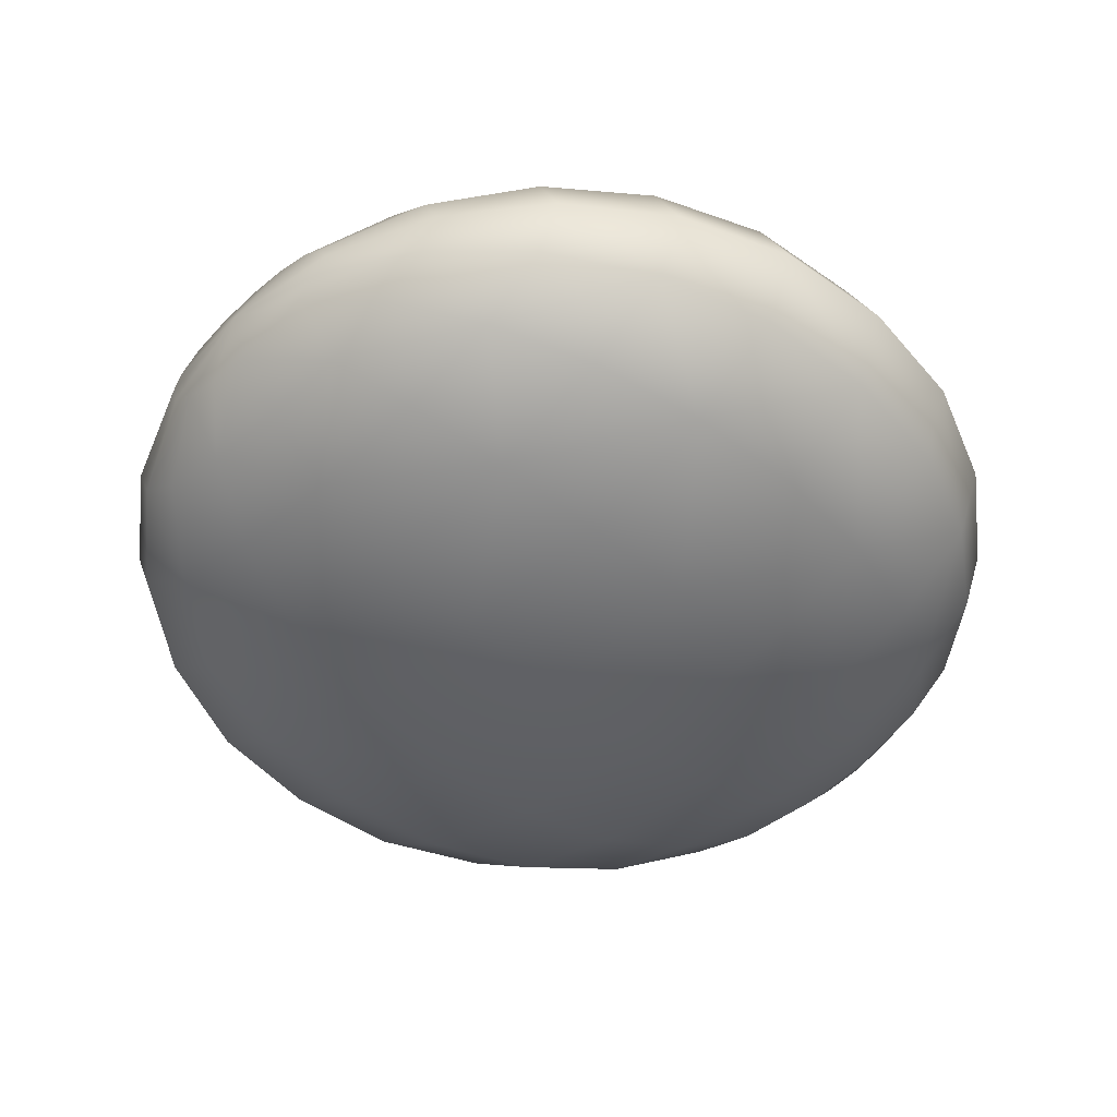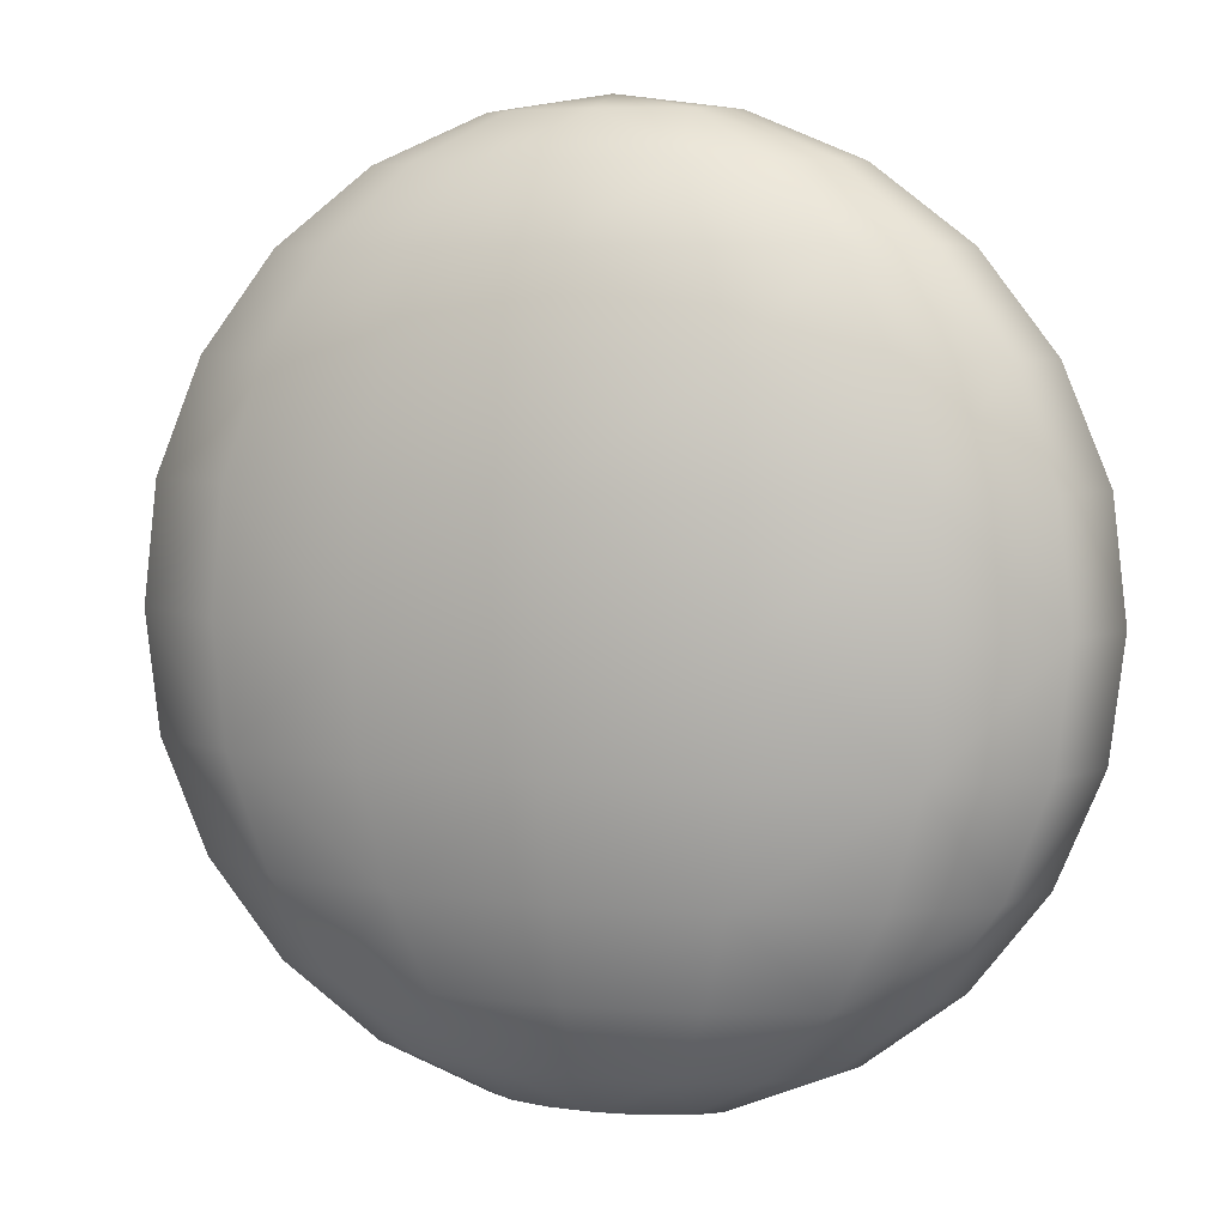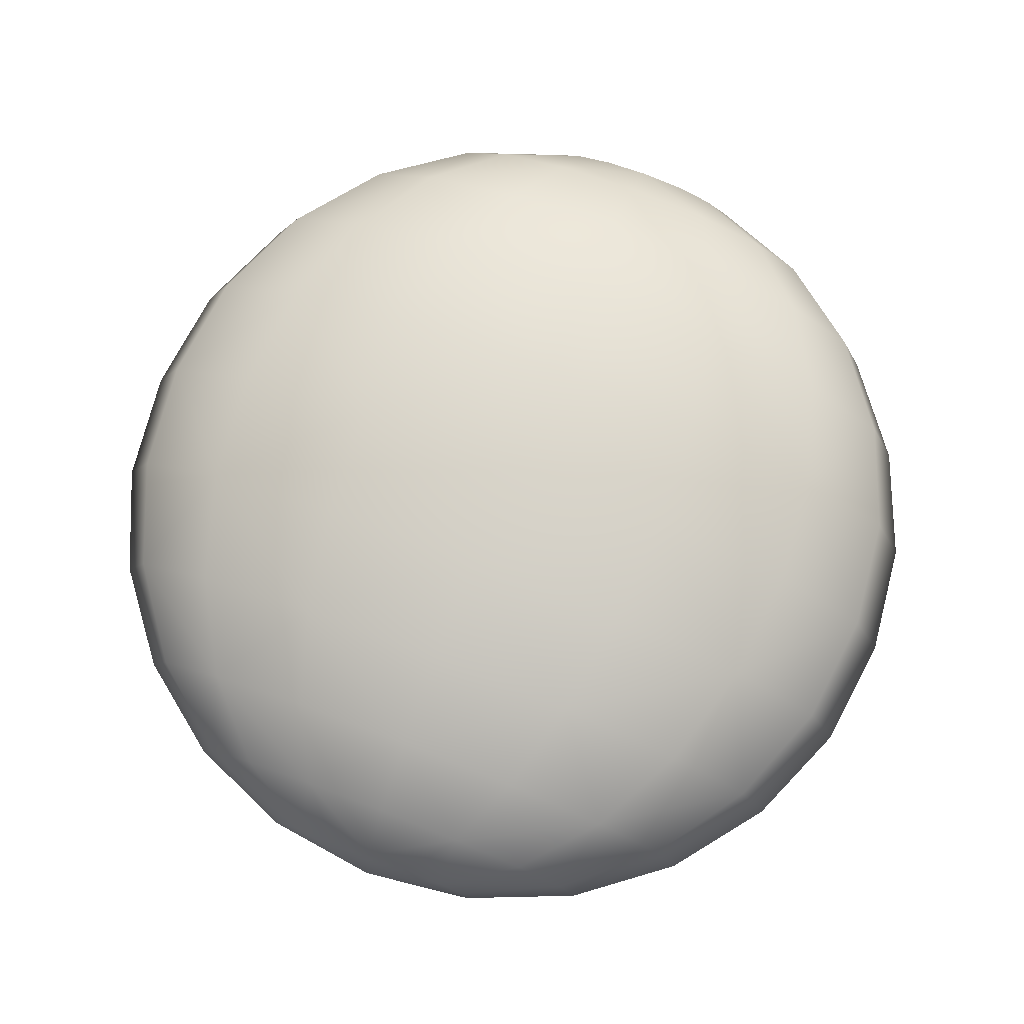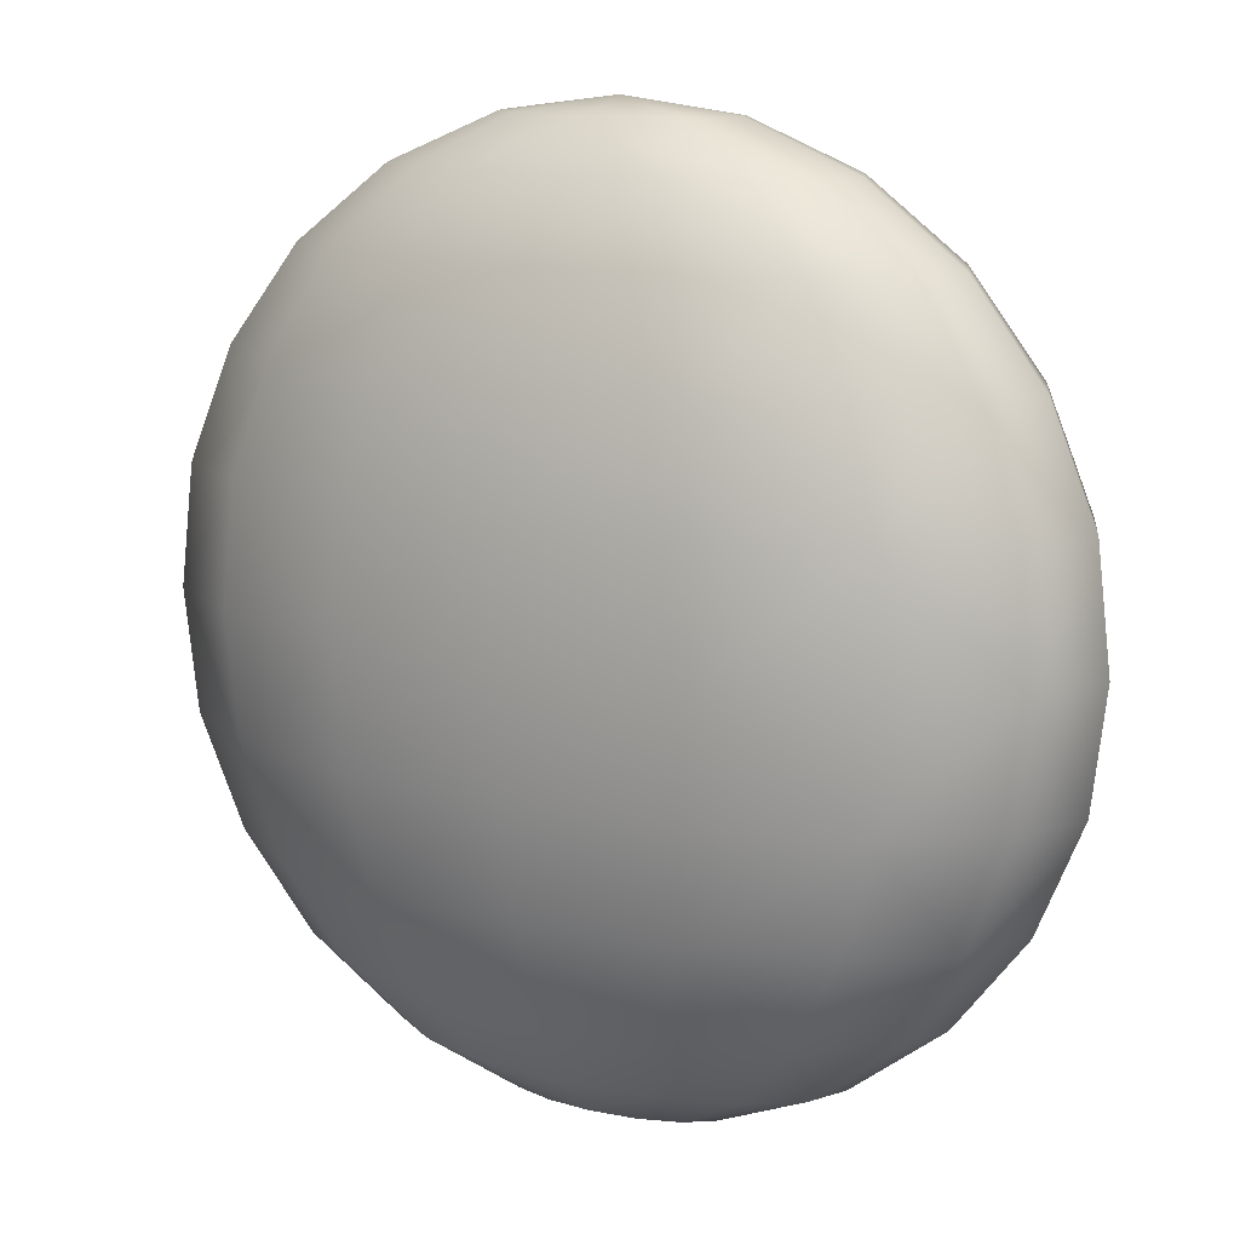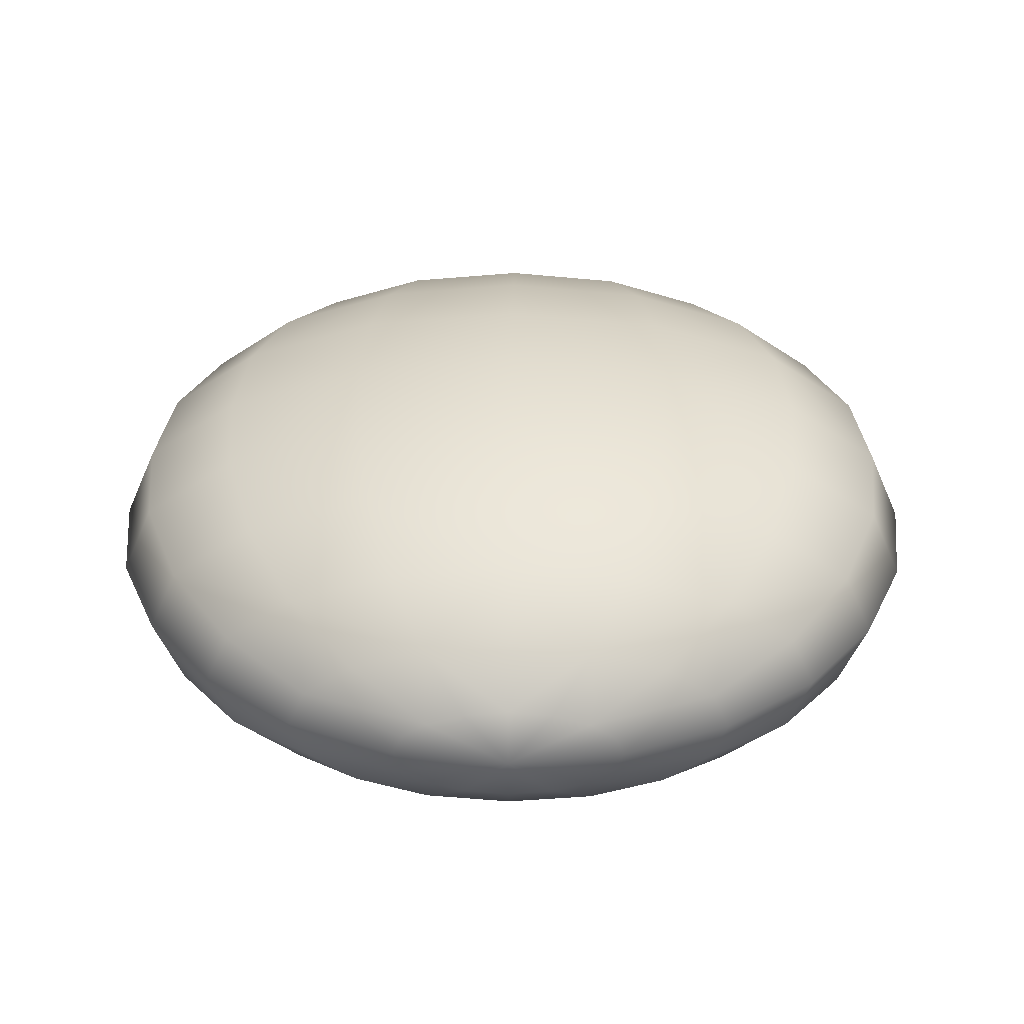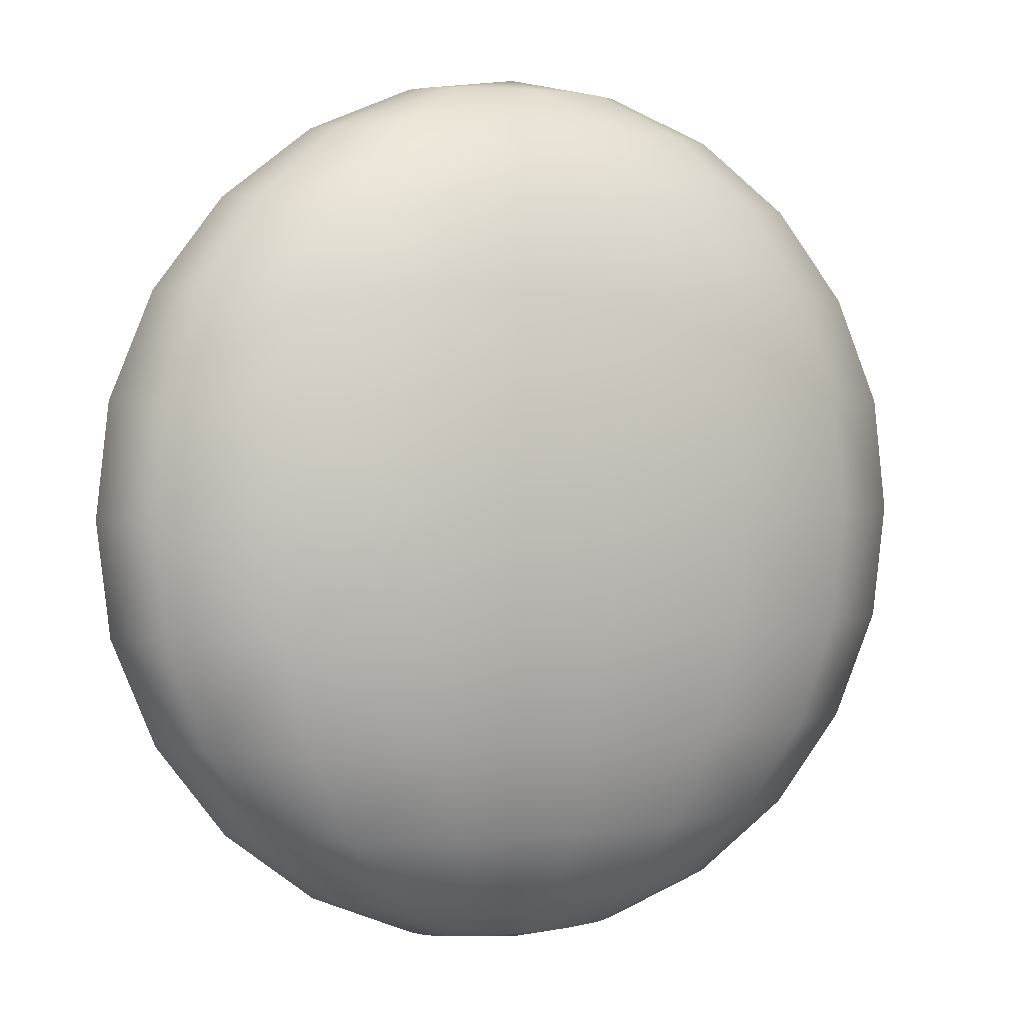
<metadata>
{"format":"obj","ext":"obj","renderer":"f3d","projection":"perspective","resolution":1024,"background":"white","views":[{"elev":-48.6,"azim":45.1,"up":"+Y"},{"elev":6.2,"azim":-162.7,"up":"+Z"},{"elev":74.7,"azim":-158.8,"up":"+Y"},{"elev":12.8,"azim":29.7,"up":"+Z"},{"elev":34.1,"azim":-179.5,"up":"+Y"},{"elev":2.5,"azim":154.5,"up":"+Z"}]}
</metadata>
<code>
o sphere2
v 0.2143 0.7038 0.7998
v 0.198 0.6661 0.7998
v 0.1515 0.6341 0.7998
v 0.08201 0.6128 0.7998
v 6.042e-18 0.6053 0.7998
v -0.08201 0.6128 0.7998
v -0.1515 0.6341 0.7998
v -0.198 0.6661 0.7998
v -0.2143 0.7038 0.7998
v -0.198 0.7416 0.7998
v -0.1515 0.7735 0.7998
v -0.08201 0.7949 0.7998
v -4.645e-17 0.8024 0.7998
v 0.08201 0.7949 0.7998
v 0.1515 0.7735 0.7998
v 0.198 0.7416 0.7998
v 0.414 0.7038 0.7171
v 0.3825 0.631 0.7171
v 0.2927 0.5692 0.7171
v 0.1584 0.5279 0.7171
v 1.827e-17 0.5134 0.7171
v -0.1584 0.5279 0.7171
v -0.2927 0.5692 0.7171
v -0.3825 0.631 0.7171
v -0.414 0.7038 0.7171
v -0.3825 0.7767 0.7171
v -0.2927 0.8385 0.7171
v -0.1584 0.8798 0.7171
v -8.313e-17 0.8943 0.7171
v 0.1584 0.8798 0.7171
v 0.2927 0.8385 0.7171
v 0.3825 0.7767 0.7171
v 0.5855 0.7038 0.5855
v 0.5409 0.6008 0.5855
v 0.414 0.5134 0.5855
v 0.2241 0.455 0.5855
v 2.877e-17 0.4345 0.5855
v -0.2241 0.455 0.5855
v -0.414 0.5134 0.5855
v -0.5409 0.6008 0.5855
v -0.5855 0.7038 0.5855
v -0.5409 0.8069 0.5855
v -0.414 0.8943 0.5855
v -0.2241 0.9527 0.5855
v -1.146e-16 0.9732 0.5855
v 0.2241 0.9527 0.5855
v 0.414 0.8943 0.5855
v 0.5409 0.8069 0.5855
v 0.7171 0.7038 0.414
v 0.6625 0.5776 0.414
v 0.507 0.4706 0.414
v 0.2744 0.3991 0.414
v 3.683e-17 0.374 0.414
v -0.2744 0.3991 0.414
v -0.507 0.4706 0.414
v -0.6625 0.5776 0.414
v -0.7171 0.7038 0.414
v -0.6625 0.8301 0.414
v -0.507 0.9371 0.414
v -0.2744 1.009 0.414
v -1.388e-16 1.034 0.414
v 0.2744 1.009 0.414
v 0.507 0.9371 0.414
v 0.6625 0.8301 0.414
v 0.7998 0.7038 0.2143
v 0.7389 0.563 0.2143
v 0.5655 0.4437 0.2143
v 0.3061 0.3639 0.2143
v 4.189e-17 0.3359 0.2143
v -0.3061 0.3639 0.2143
v -0.5655 0.4437 0.2143
v -0.7389 0.563 0.2143
v -0.7998 0.7038 0.2143
v -0.7389 0.8446 0.2143
v -0.5655 0.964 0.2143
v -0.3061 1.044 0.2143
v -1.54e-16 1.072 0.2143
v 0.3061 1.044 0.2143
v 0.5655 0.964 0.2143
v 0.7389 0.8446 0.2143
v 0.8252 0.7038 3.93e-17
v 0.7628 0.5599 5.863e-17
v 0.5842 0.4371 7.526e-17
v 0.3163 0.3547 8.626e-17
v 4.366e-17 0.3258 9.041e-17
v -0.3163 0.3547 8.624e-17
v -0.5842 0.4371 7.533e-17
v -0.7628 0.5599 5.865e-17
v -0.8252 0.7038 3.927e-17
v -0.7628 0.8478 1.953e-17
v -0.5842 0.9706 3.761e-18
v -0.3163 1.053 -8.37e-18
v -1.592e-16 1.082 -1.099e-17
v 0.3163 1.053 -6.964e-18
v 0.5842 0.9706 3.791e-18
v 0.7628 0.8478 1.953e-17
v 0.7998 0.7038 -0.2143
v 0.7389 0.563 -0.2143
v 0.5655 0.4437 -0.2143
v 0.3061 0.3639 -0.2143
v 4.189e-17 0.3359 -0.2143
v -0.3061 0.3639 -0.2143
v -0.5655 0.4437 -0.2143
v -0.7389 0.563 -0.2143
v -0.7998 0.7038 -0.2143
v -0.7389 0.8446 -0.2143
v -0.5655 0.964 -0.2143
v -0.3061 1.044 -0.2143
v -1.54e-16 1.072 -0.2143
v 0.3061 1.044 -0.2143
v 0.5655 0.964 -0.2143
v 0.7389 0.8446 -0.2143
v 0.7171 0.7038 -0.414
v 0.6625 0.5776 -0.414
v 0.507 0.4706 -0.414
v 0.2744 0.3991 -0.414
v 3.683e-17 0.374 -0.414
v -0.2744 0.3991 -0.414
v -0.507 0.4706 -0.414
v -0.6625 0.5776 -0.414
v -0.7171 0.7038 -0.414
v -0.6625 0.8301 -0.414
v -0.507 0.9371 -0.414
v -0.2744 1.009 -0.414
v -1.388e-16 1.034 -0.414
v 0.2744 1.009 -0.414
v 0.507 0.9371 -0.414
v 0.6625 0.8301 -0.414
v 0.5855 0.7038 -0.5855
v 0.5409 0.6008 -0.5855
v 0.414 0.5134 -0.5855
v 0.2241 0.455 -0.5855
v 2.877e-17 0.4345 -0.5855
v -0.2241 0.455 -0.5855
v -0.414 0.5134 -0.5855
v -0.5409 0.6008 -0.5855
v -0.5855 0.7038 -0.5855
v -0.5409 0.8069 -0.5855
v -0.414 0.8943 -0.5855
v -0.2241 0.9527 -0.5855
v -1.146e-16 0.9732 -0.5855
v 0.2241 0.9527 -0.5855
v 0.414 0.8943 -0.5855
v 0.5409 0.8069 -0.5855
v 0.414 0.7038 -0.7171
v 0.3825 0.631 -0.7171
v 0.2927 0.5692 -0.7171
v 0.1584 0.5279 -0.7171
v 1.827e-17 0.5134 -0.7171
v -0.1584 0.5279 -0.7171
v -0.2927 0.5692 -0.7171
v -0.3825 0.631 -0.7171
v -0.414 0.7038 -0.7171
v -0.3825 0.7767 -0.7171
v -0.2927 0.8385 -0.7171
v -0.1584 0.8798 -0.7171
v -8.313e-17 0.8943 -0.7171
v 0.1584 0.8798 -0.7171
v 0.2927 0.8385 -0.7171
v 0.3825 0.7767 -0.7171
v 0.2143 0.7038 -0.7998
v 0.198 0.6661 -0.7998
v 0.1515 0.6341 -0.7998
v 0.08201 0.6128 -0.7998
v 6.042e-18 0.6053 -0.7998
v -0.08201 0.6128 -0.7998
v -0.1515 0.6341 -0.7998
v -0.198 0.6661 -0.7998
v -0.2143 0.7038 -0.7998
v -0.198 0.7416 -0.7998
v -0.1515 0.7735 -0.7998
v -0.08201 0.7949 -0.7998
v -4.645e-17 0.8024 -0.7998
v 0.08201 0.7949 -0.7998
v 0.1515 0.7735 -0.7998
v 0.198 0.7416 -0.7998
v -7.08e-18 0.7038 0.828
v -7.08e-18 0.7038 -0.828
g sphere2_default
f 1 18 17
f 1 32 16
f 1 177 2
f 2 18 1
f 2 177 3
f 3 18 2
f 3 20 19
f 3 177 4
f 4 20 3
f 4 177 5
f 5 20 4
f 5 22 21
f 5 177 6
f 6 22 5
f 6 177 7
f 7 22 6
f 7 24 23
f 7 177 8
f 8 24 7
f 8 177 9
f 9 24 8
f 9 26 25
f 9 177 10
f 10 26 9
f 10 177 11
f 11 26 10
f 11 28 27
f 11 177 12
f 12 28 11
f 12 177 13
f 13 28 12
f 13 30 29
f 13 177 14
f 14 30 13
f 14 177 15
f 15 30 14
f 15 32 31
f 15 177 16
f 16 32 15
f 16 177 1
f 17 32 1
f 17 33 32
f 18 33 17
f 18 35 34
f 19 18 3
f 19 35 18
f 20 35 19
f 20 37 36
f 21 20 5
f 21 37 20
f 22 37 21
f 22 39 38
f 23 22 7
f 23 39 22
f 24 39 23
f 24 41 40
f 25 24 9
f 25 41 24
f 26 41 25
f 26 43 42
f 27 26 11
f 27 43 26
f 28 43 27
f 28 45 44
f 29 28 13
f 29 45 28
f 30 45 29
f 30 47 46
f 31 30 15
f 31 47 30
f 32 33 48
f 32 47 31
f 33 50 49
f 33 64 48
f 34 33 18
f 34 50 33
f 35 50 34
f 35 52 51
f 36 35 20
f 36 52 35
f 37 52 36
f 37 54 53
f 38 37 22
f 38 54 37
f 39 54 38
f 39 56 55
f 40 39 24
f 40 56 39
f 41 56 40
f 41 58 57
f 42 41 26
f 42 58 41
f 43 58 42
f 43 60 59
f 44 43 28
f 44 60 43
f 45 60 44
f 45 62 61
f 46 45 30
f 46 62 45
f 47 62 46
f 47 64 63
f 48 47 32
f 48 64 47
f 49 64 33
f 49 65 64
f 50 65 49
f 50 67 66
f 51 50 35
f 51 67 50
f 52 67 51
f 52 69 68
f 53 52 37
f 53 69 52
f 54 69 53
f 54 71 70
f 55 54 39
f 55 71 54
f 56 71 55
f 56 73 72
f 57 56 41
f 57 73 56
f 58 73 57
f 58 75 74
f 59 58 43
f 59 75 58
f 60 75 59
f 60 77 76
f 61 60 45
f 61 77 60
f 62 77 61
f 62 79 78
f 63 62 47
f 63 79 62
f 64 65 80
f 64 79 63
f 65 82 81
f 65 96 80
f 66 65 50
f 66 82 65
f 67 82 66
f 67 84 83
f 68 67 52
f 68 84 67
f 69 84 68
f 69 86 85
f 70 69 54
f 70 86 69
f 71 86 70
f 71 88 87
f 72 71 56
f 72 88 71
f 73 88 72
f 73 90 89
f 74 73 58
f 74 90 73
f 75 90 74
f 75 92 91
f 76 75 60
f 76 92 75
f 77 92 76
f 77 94 93
f 78 77 62
f 78 94 77
f 79 94 78
f 79 96 95
f 80 79 64
f 80 96 79
f 81 96 65
f 81 97 96
f 82 97 81
f 82 99 98
f 83 82 67
f 83 99 82
f 84 99 83
f 84 101 100
f 85 84 69
f 85 101 84
f 86 101 85
f 86 103 102
f 87 86 71
f 87 103 86
f 88 103 87
f 88 105 104
f 89 88 73
f 89 105 88
f 90 105 89
f 90 107 106
f 91 90 75
f 91 107 90
f 92 107 91
f 92 109 108
f 93 92 77
f 93 109 92
f 94 109 93
f 94 111 110
f 95 94 79
f 95 111 94
f 96 97 112
f 96 111 95
f 97 114 113
f 97 128 112
f 98 97 82
f 98 114 97
f 99 114 98
f 99 116 115
f 100 99 84
f 100 116 99
f 101 116 100
f 101 118 117
f 102 101 86
f 102 118 101
f 103 118 102
f 103 120 119
f 104 103 88
f 104 120 103
f 105 120 104
f 105 122 121
f 106 105 90
f 106 122 105
f 107 122 106
f 107 124 123
f 108 107 92
f 108 124 107
f 109 124 108
f 109 126 125
f 110 109 94
f 110 126 109
f 111 126 110
f 111 128 127
f 112 111 96
f 112 128 111
f 113 128 97
f 113 129 128
f 114 129 113
f 114 131 130
f 115 114 99
f 115 131 114
f 116 131 115
f 116 133 132
f 117 116 101
f 117 133 116
f 118 133 117
f 118 135 134
f 119 118 103
f 119 135 118
f 120 135 119
f 120 137 136
f 121 120 105
f 121 137 120
f 122 137 121
f 122 139 138
f 123 122 107
f 123 139 122
f 124 139 123
f 124 141 140
f 125 124 109
f 125 141 124
f 126 141 125
f 126 143 142
f 127 126 111
f 127 143 126
f 128 129 144
f 128 143 127
f 129 146 145
f 129 160 144
f 130 129 114
f 130 146 129
f 131 146 130
f 131 148 147
f 132 131 116
f 132 148 131
f 133 148 132
f 133 150 149
f 134 133 118
f 134 150 133
f 135 150 134
f 135 152 151
f 136 135 120
f 136 152 135
f 137 152 136
f 137 154 153
f 138 137 122
f 138 154 137
f 139 154 138
f 139 156 155
f 140 139 124
f 140 156 139
f 141 156 140
f 141 158 157
f 142 141 126
f 142 158 141
f 143 158 142
f 143 160 159
f 144 143 128
f 144 160 143
f 145 160 129
f 145 161 160
f 146 161 145
f 146 163 162
f 147 146 131
f 147 163 146
f 148 163 147
f 148 165 164
f 149 148 133
f 149 165 148
f 150 165 149
f 150 167 166
f 151 150 135
f 151 167 150
f 152 167 151
f 152 169 168
f 153 152 137
f 153 169 152
f 154 169 153
f 154 171 170
f 155 154 139
f 155 171 154
f 156 171 155
f 156 173 172
f 157 156 141
f 157 173 156
f 158 173 157
f 158 175 174
f 159 158 143
f 159 175 158
f 160 161 176
f 160 175 159
f 161 178 176
f 162 161 146
f 162 178 161
f 163 178 162
f 164 163 148
f 164 178 163
f 165 178 164
f 166 165 150
f 166 178 165
f 167 178 166
f 168 167 152
f 168 178 167
f 169 178 168
f 170 169 154
f 170 178 169
f 171 178 170
f 172 171 156
f 172 178 171
f 173 178 172
f 174 173 158
f 174 178 173
f 175 178 174
f 176 175 160
f 176 178 175

</code>
